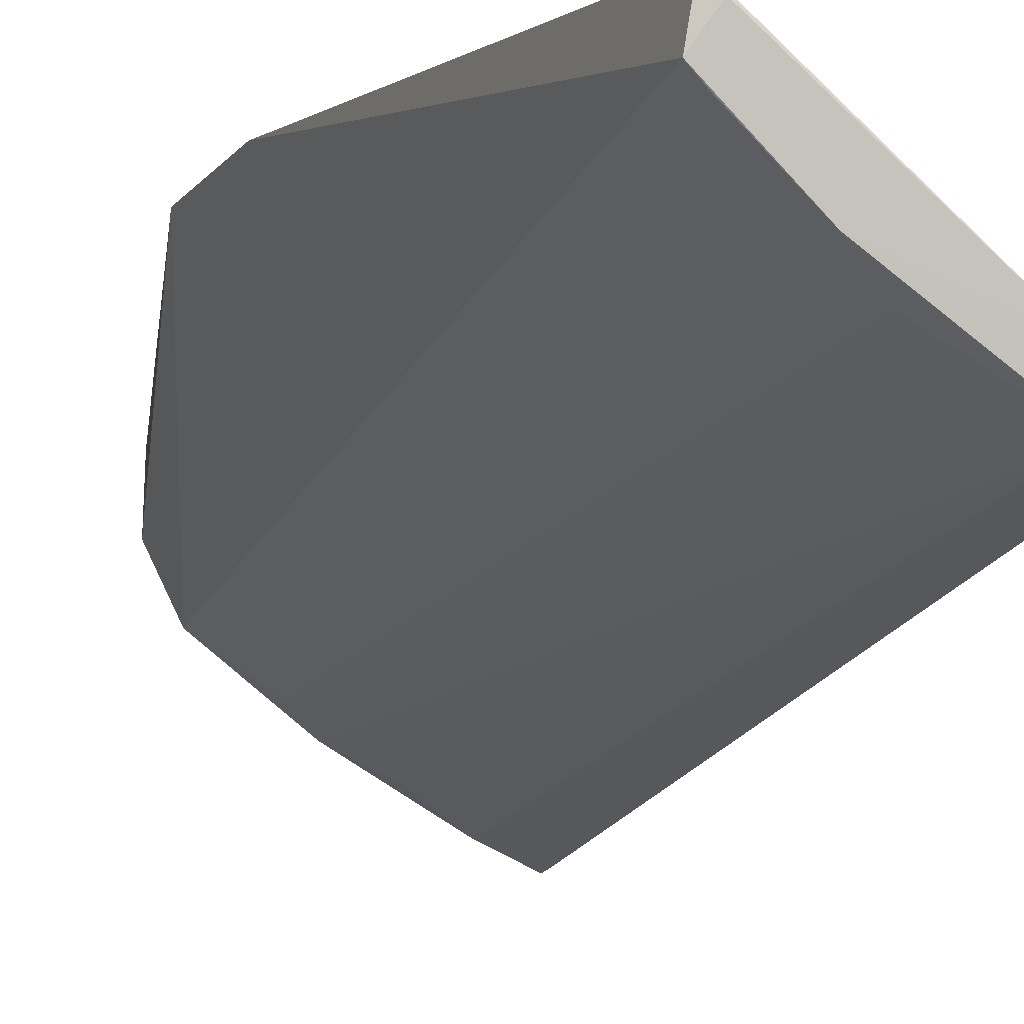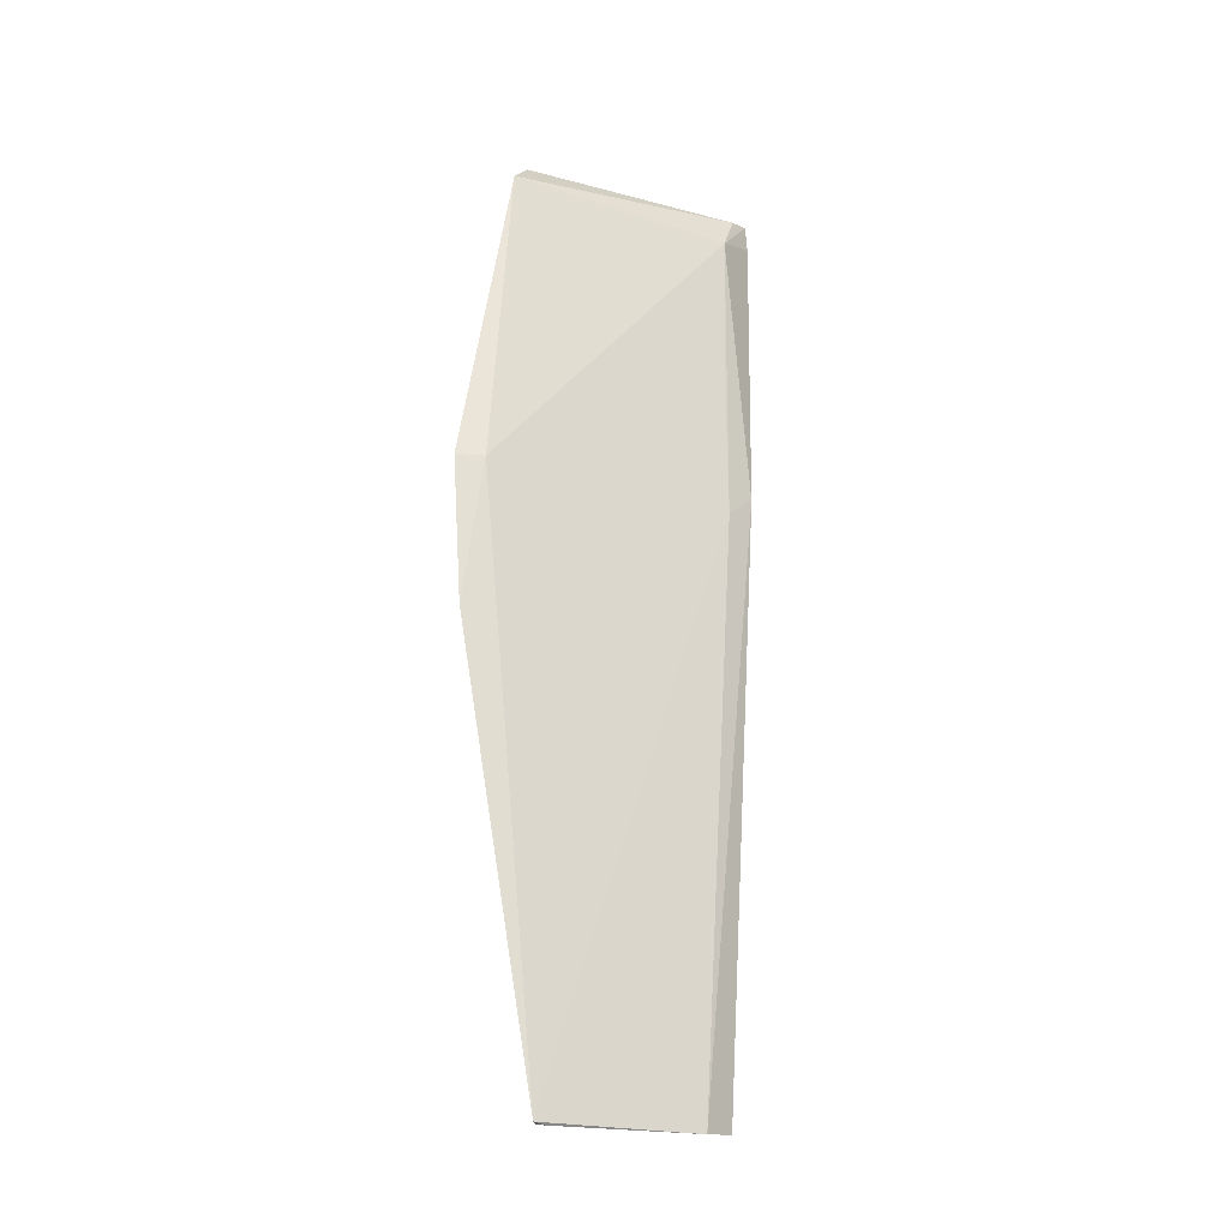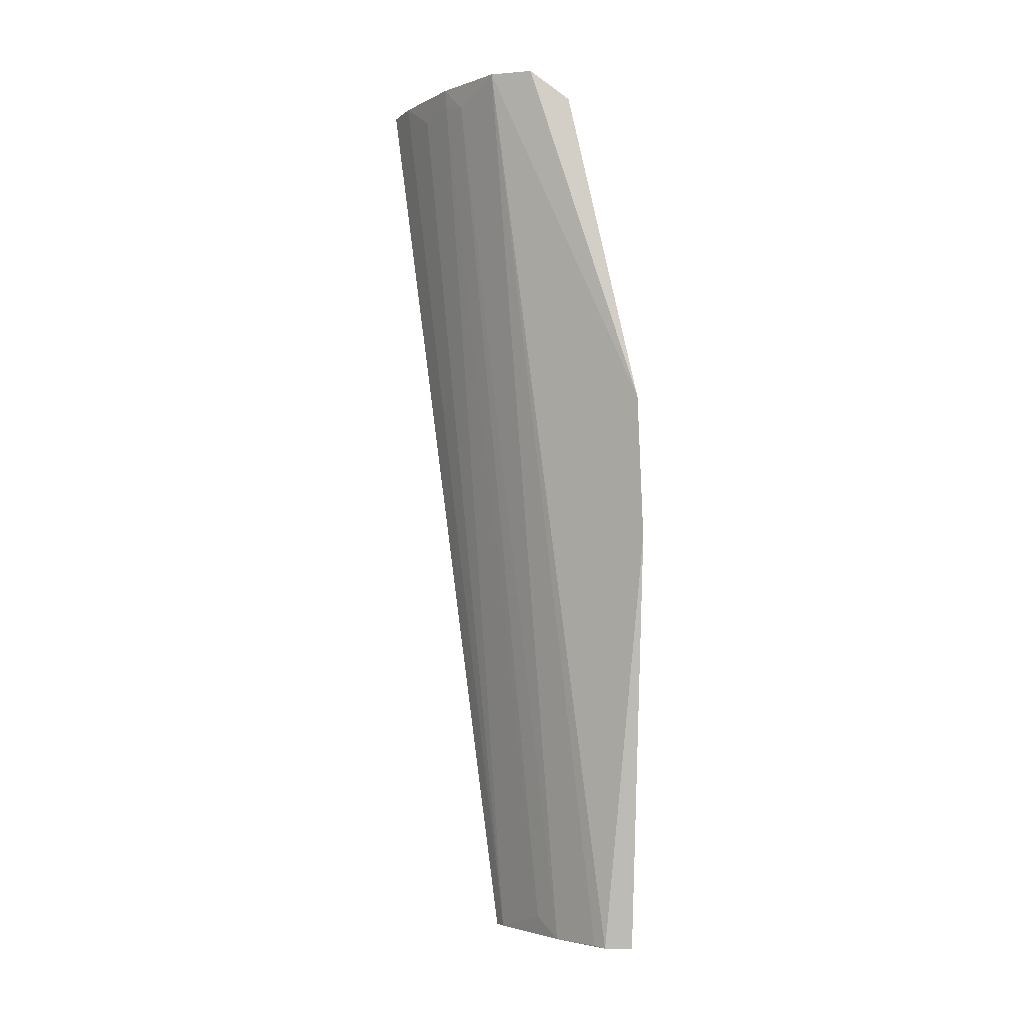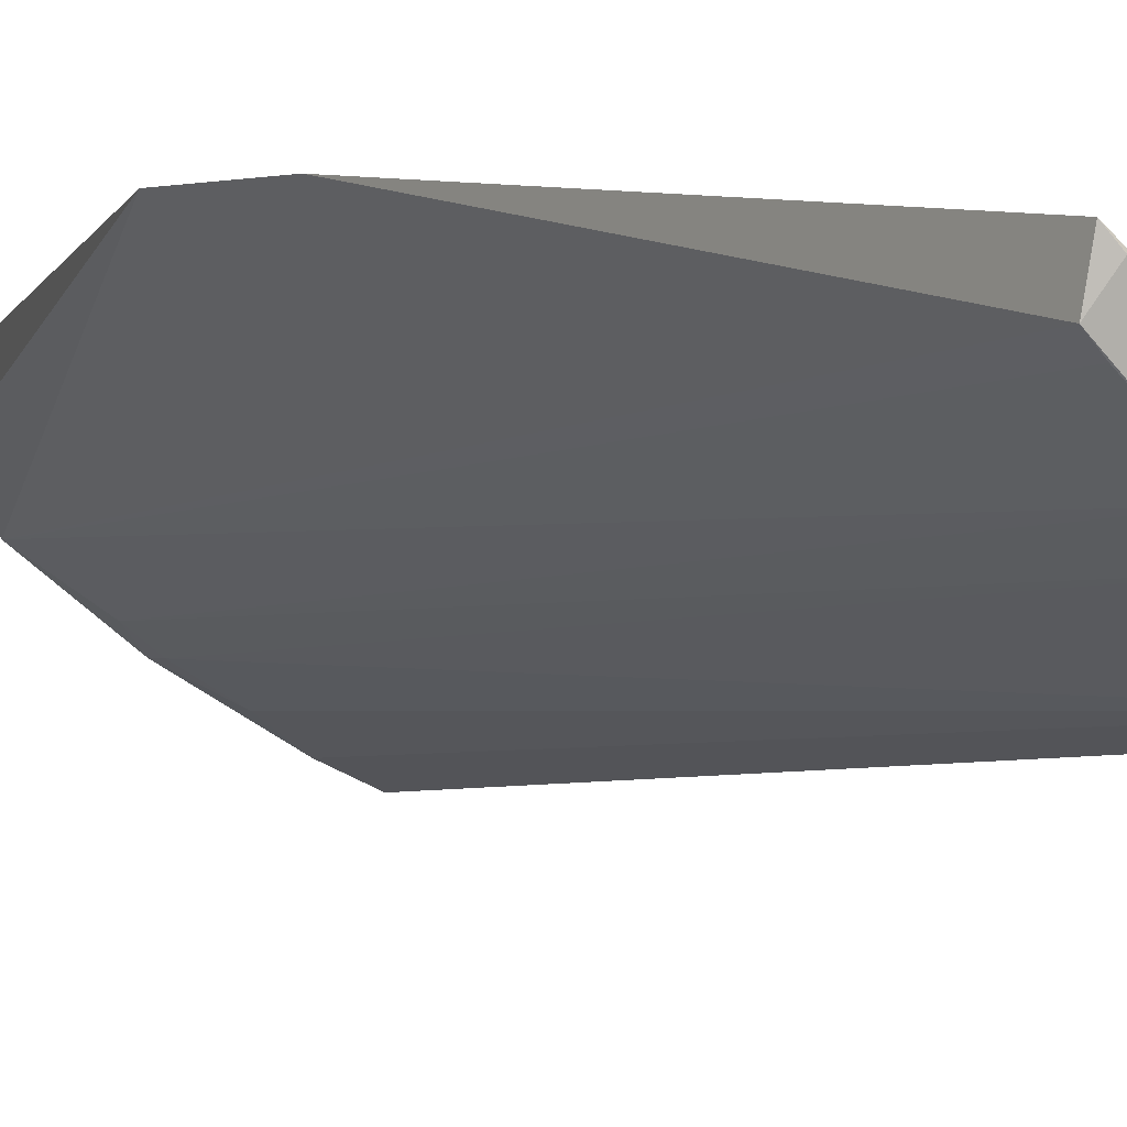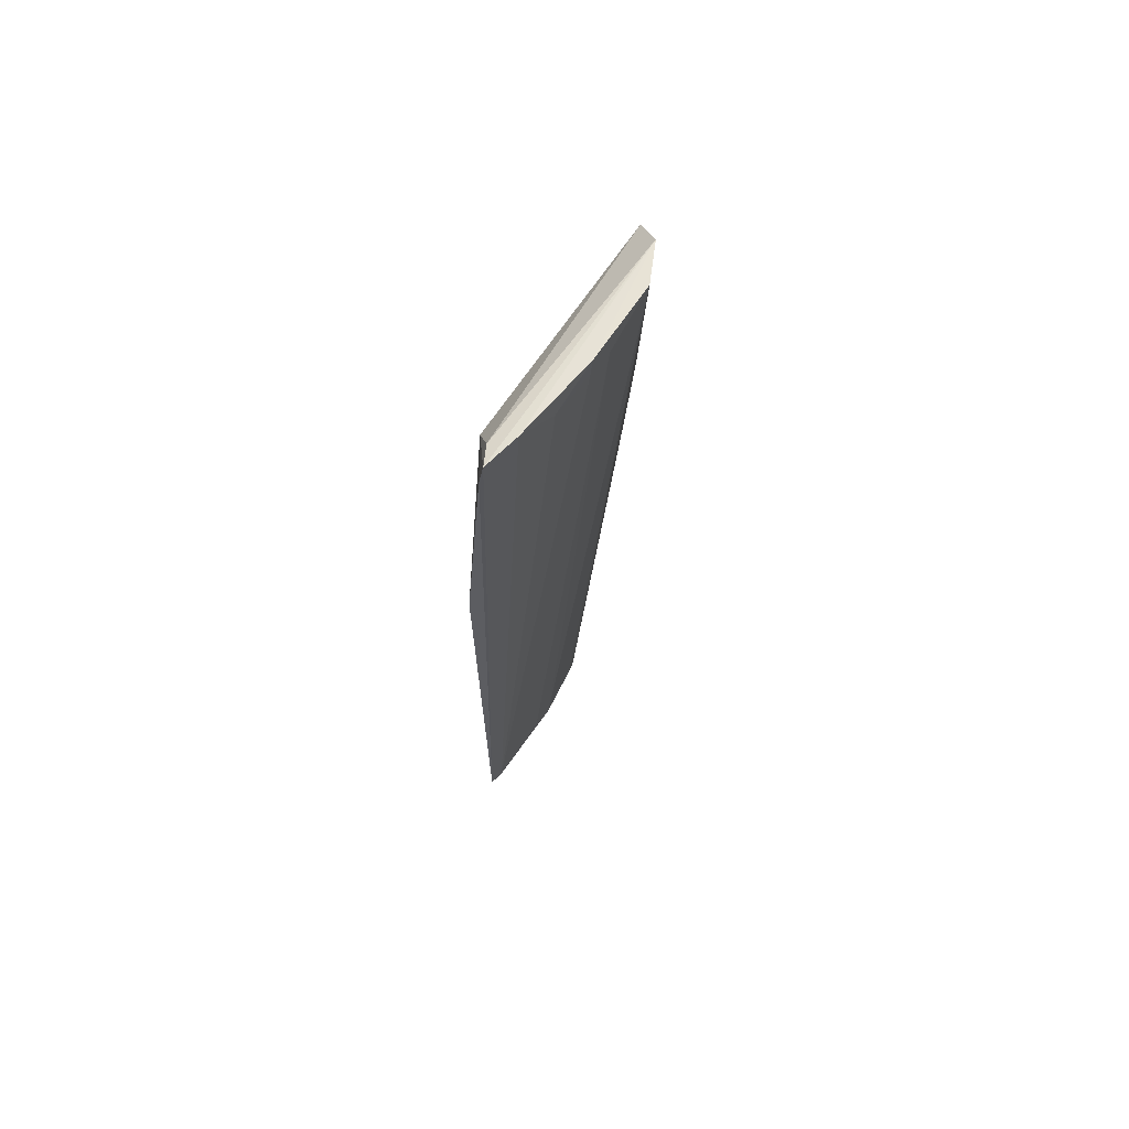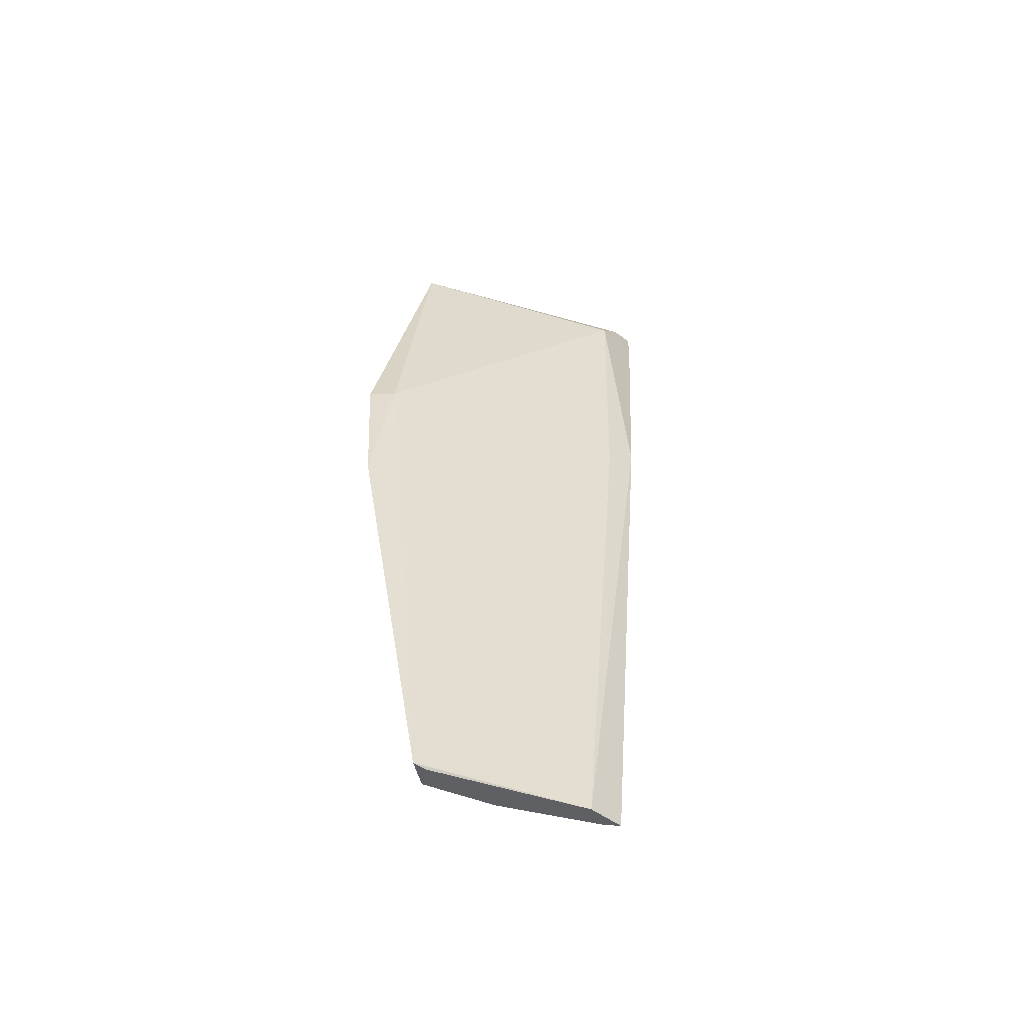
<metadata>
{"format":"obj","ext":"obj","renderer":"f3d","projection":"perspective","resolution":1024,"background":"white","views":[{"elev":-4.4,"azim":168.4,"up":"+Y"},{"elev":-19.7,"azim":-168.4,"up":"+Z"},{"elev":-2.7,"azim":90.7,"up":"+Z"},{"elev":4.4,"azim":157.3,"up":"+Y"},{"elev":62.1,"azim":-18.6,"up":"+Z"},{"elev":-50.8,"azim":-157.8,"up":"+Z"}]}
</metadata>
<code>
v 0.05379 -0.04825 0.1244
v 0.05244 -0.04942 0.1236
v 0.04332 -0.0449 0.01367
v 0.03414 -0.0489 0.01333
v 0.03233 -0.06027 0.1187
v 0.05472 -0.0362 0.08251
v 0.05136 -0.05323 0.1247
v 0.04905 -0.03892 0.01359
v 0.05407 -0.04348 0.1207
v 0.03189 -0.05692 0.08236
v 0.03072 -0.06705 0.1245
v 0.05787 -0.03512 0.08255
v 0.04755 -0.0367 0.0132
v 0.04792 -0.04019 0.01367
v 0.0323 -0.05802 0.09704
v 0.03467 -0.06509 0.1247
v 0.02978 -0.06022 0.08522
v 0.03226 -0.05285 0.01363
v 0.03184 -0.06443 0.1239
v 0.05668 -0.03439 0.06541
v 0.04851 -0.0355 0.01345
v 0.04359 -0.05955 0.1248
v 0.03038 -0.06636 0.1209
v 0.03391 -0.05204 0.01366
v 0.04608 -0.05733 0.1218
v 0.03909 -0.06218 0.1216
v 0.04072 -0.04735 0.01611
v 0.04346 -0.05937 0.1223
f 9 6 5
f 12 1 7
f 12 9 1
f 12 6 9
f 13 8 3
f 13 3 4
f 14 8 7
f 14 7 3
f 14 3 8
f 15 10 5
f 15 5 6
f 15 6 10
f 16 1 11
f 17 5 10
f 17 10 4
f 18 17 4
f 19 9 5
f 19 5 11
f 19 11 1
f 19 1 9
f 20 12 7
f 20 7 8
f 20 6 12
f 21 10 6
f 21 6 20
f 21 20 8
f 21 8 13
f 21 13 4
f 21 4 10
f 22 7 1
f 22 1 16
f 23 11 5
f 23 5 17
f 23 18 11
f 23 17 18
f 24 18 4
f 24 4 3
f 24 16 11
f 24 11 18
f 25 3 7
f 25 7 22
f 26 22 16
f 26 16 24
f 27 24 3
f 27 3 25
f 28 25 22
f 28 27 25
f 28 24 27
f 28 26 24
f 28 22 26

</code>
